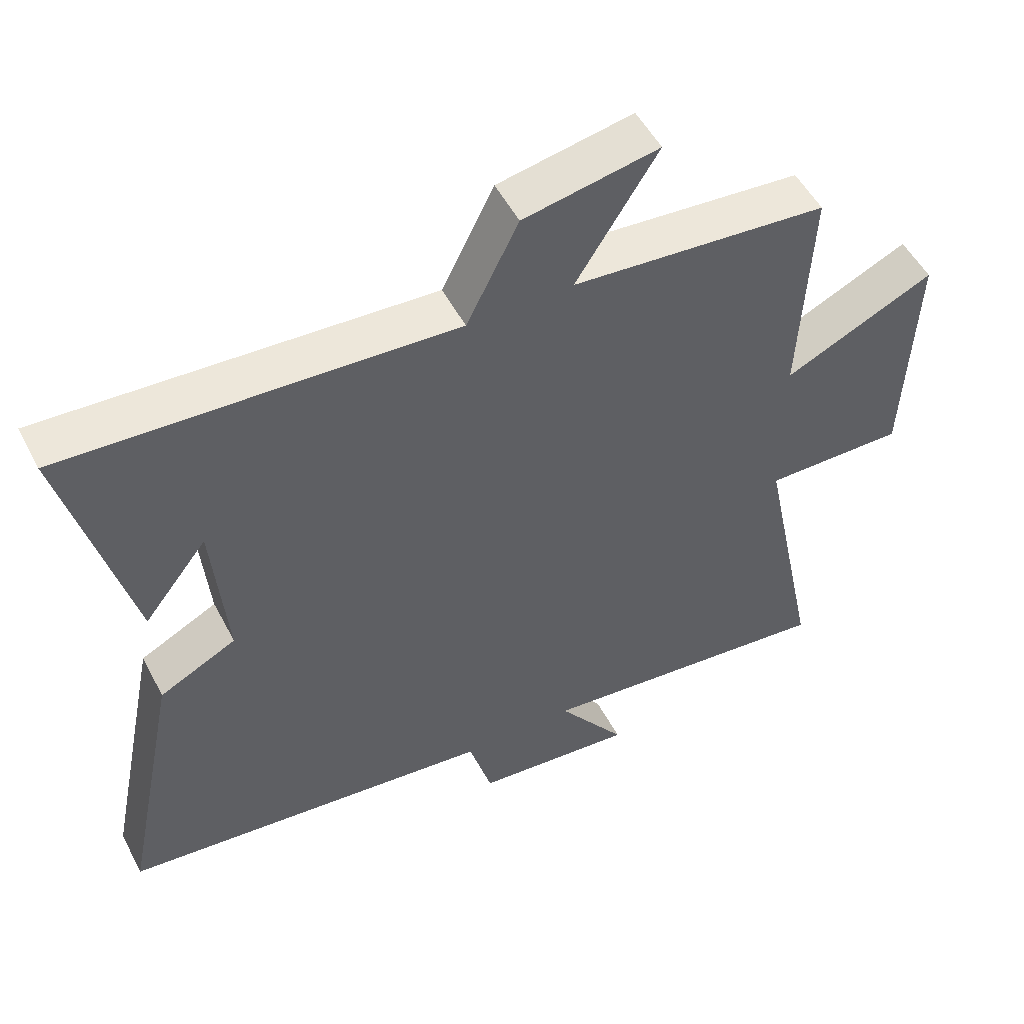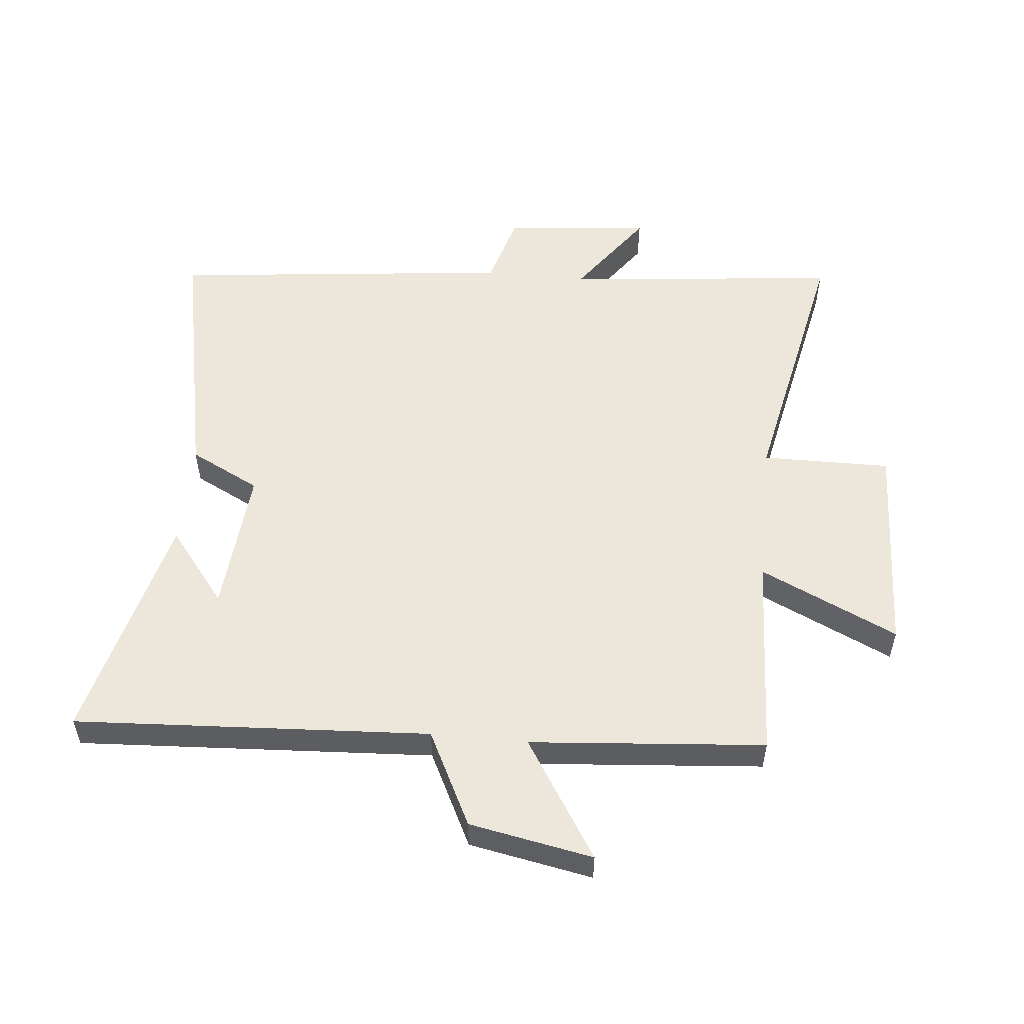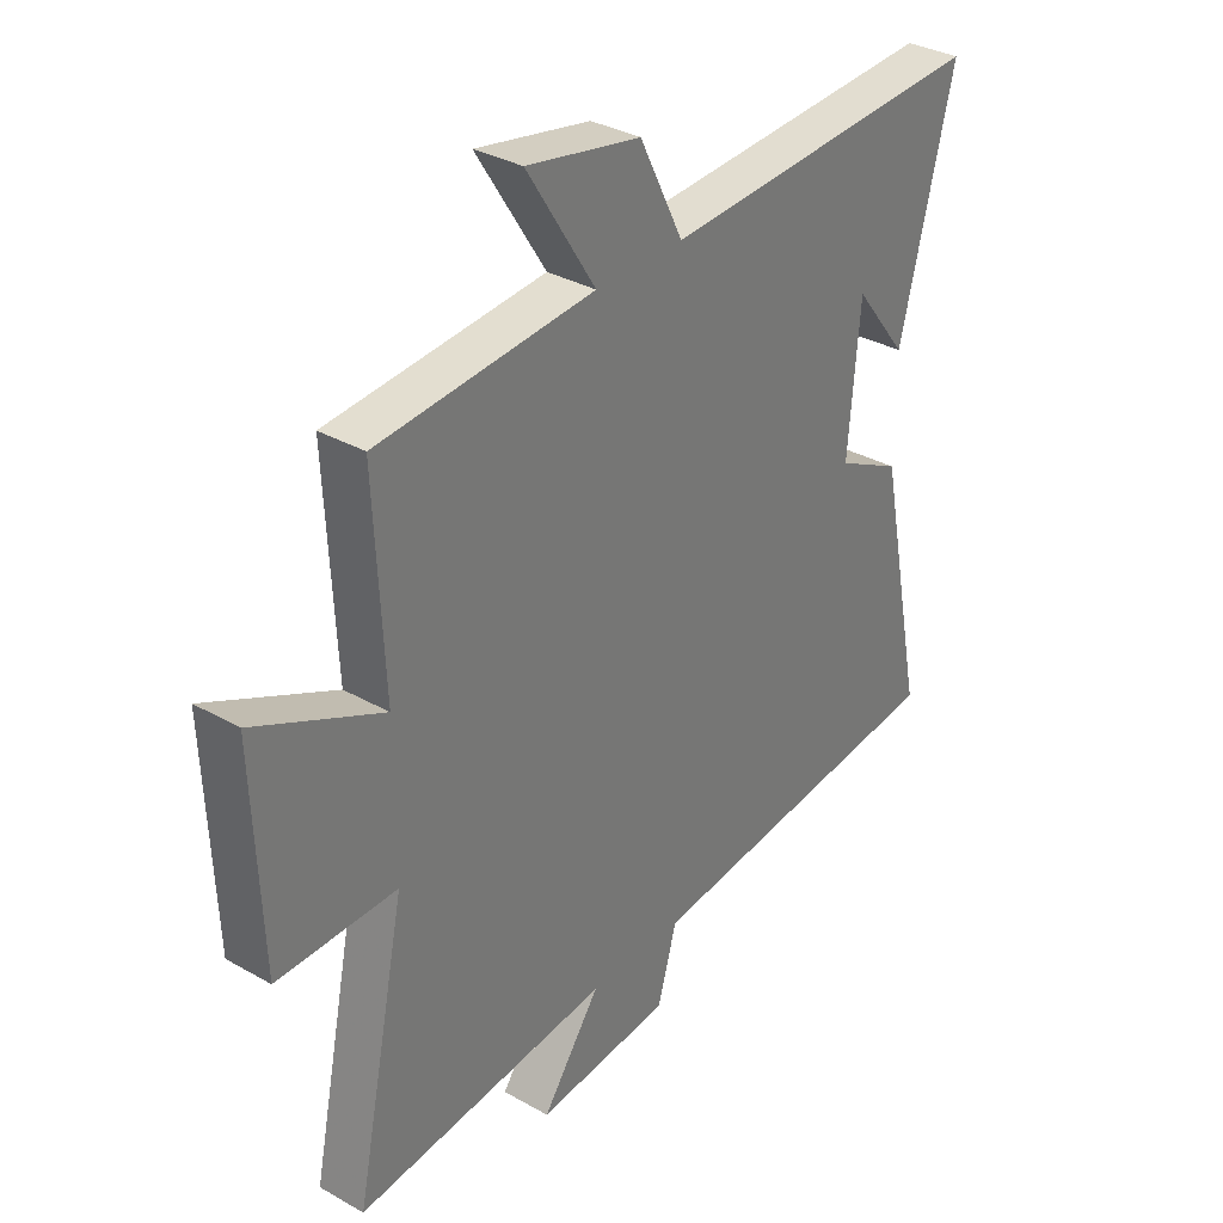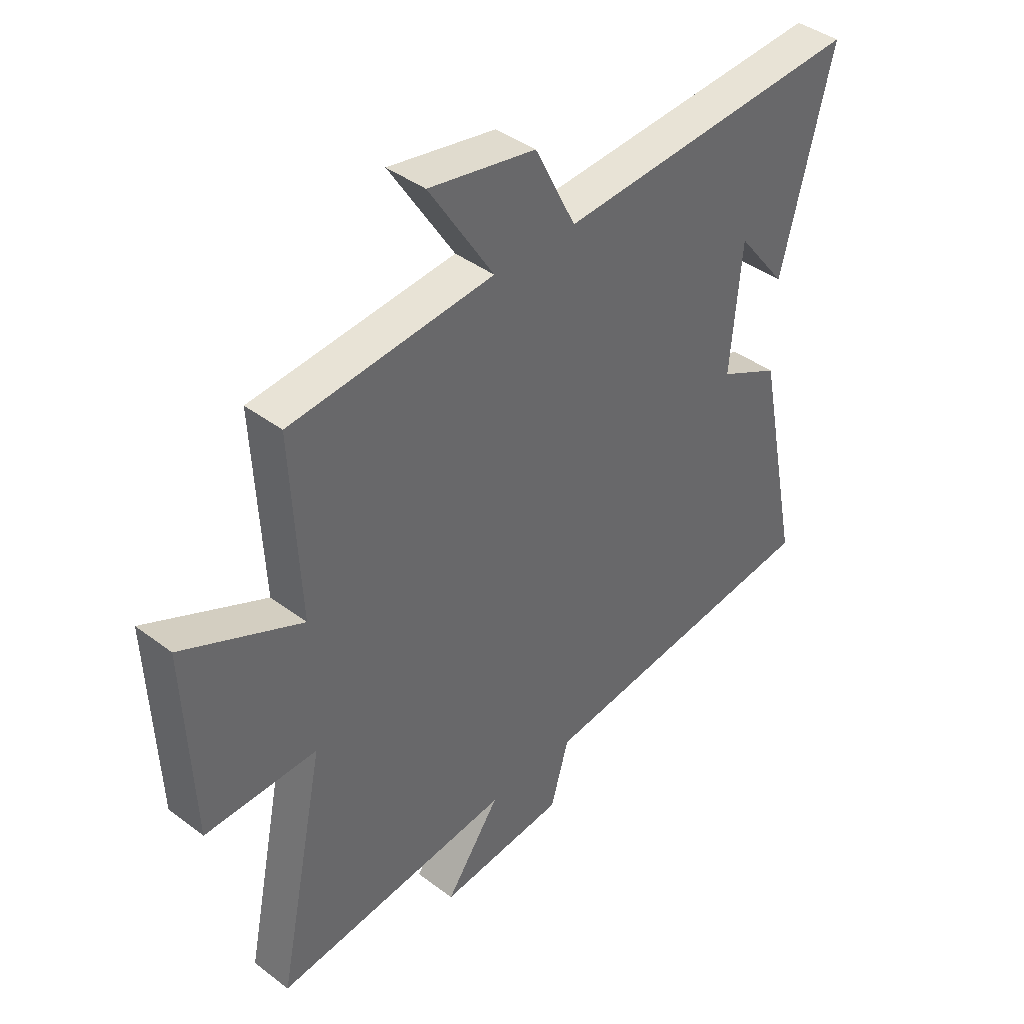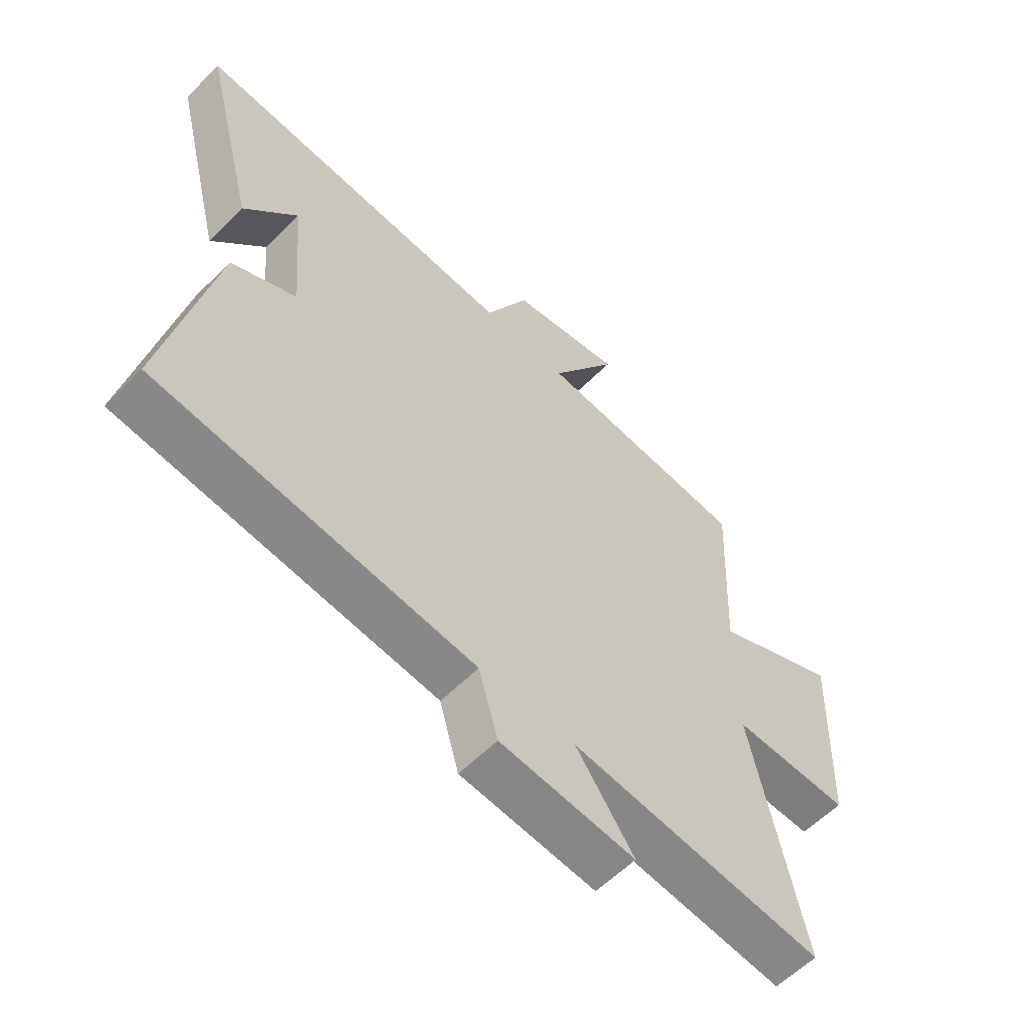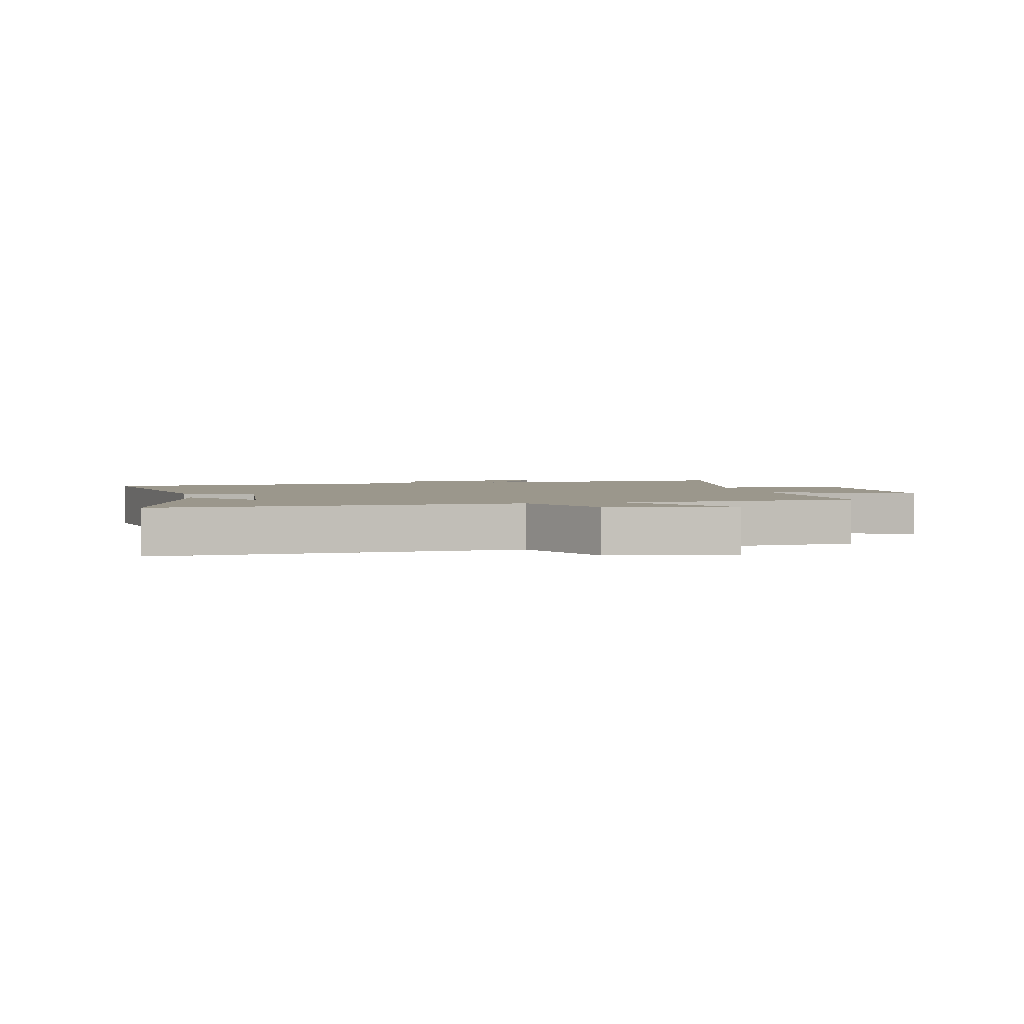
<metadata>
{"format":"obj","ext":"obj","renderer":"f3d","projection":"perspective","resolution":1024,"background":"white","views":[{"elev":51.9,"azim":-27.1,"up":"+Z"},{"elev":54.0,"azim":5.6,"up":"+Y"},{"elev":33.2,"azim":128.0,"up":"+Z"},{"elev":41.0,"azim":132.6,"up":"+Z"},{"elev":-58.9,"azim":-44.3,"up":"+Z"},{"elev":2.6,"azim":-12.5,"up":"+Y"}]}
</metadata>
<code>
v 0.59 0.07 -0.547
v 0.142 0.07 -0.5
v 0.244 0.07 -0.642
v 0.006 0.07 -0.62
v -0.028 0.07 -0.5
v -0.585 0.07 -0.439
v -0.5 0.07 -0.02
v -0.386 0.07 0.038
v -0.406 0.07 0.276
v -0.5 0.07 0.156
v -0.595 0.07 0.533
v -0.02 0.07 0.5
v 0.057 0.07 0.654
v 0.257 0.07 0.692
v 0.136 0.07 0.5
v 0.516 0.07 0.468
v 0.5 0.07 0.133
v 0.723 0.07 0.237
v 0.709 0.07 -0.113
v 0.5 0.07 -0.111
v 0.59 0 -0.547
v 0.142 0 -0.5
v 0.244 0 -0.642
v 0.006 0 -0.62
v -0.028 0 -0.5
v -0.585 0 -0.439
v -0.5 0 -0.02
v -0.386 0 0.038
v -0.406 0 0.276
v -0.5 0 0.156
v -0.595 0 0.533
v -0.02 0 0.5
v 0.057 0 0.654
v 0.257 0 0.692
v 0.136 0 0.5
v 0.516 0 0.468
v 0.5 0 0.133
v 0.723 0 0.237
v 0.709 0 -0.113
v 0.5 0 -0.111
f 17 18 19 20
f 15 16 17
f 15 17 20
f 12 13 14 15
f 12 15 20 1
f 9 10 11
f 9 11 12 1
f 5 6 7 8
f 5 8 9
f 2 3 4 5
f 2 5 9
f 1 2 9
f 40 39 38 37
f 37 36 35
f 40 37 35
f 35 34 33 32
f 21 40 35 32
f 31 30 29
f 21 32 31 29
f 28 27 26 25
f 29 28 25
f 25 24 23 22
f 29 25 22
f 29 22 21
f 1 21 22 2
f 2 22 23 3
f 3 23 24 4
f 4 24 25 5
f 5 25 26 6
f 6 26 27 7
f 7 27 28 8
f 8 28 29 9
f 9 29 30 10
f 10 30 31 11
f 11 31 32 12
f 12 32 33 13
f 13 33 34 14
f 14 34 35 15
f 15 35 36 16
f 16 36 37 17
f 17 37 38 18
f 18 38 39 19
f 19 39 40 20
f 20 40 21 1

</code>
